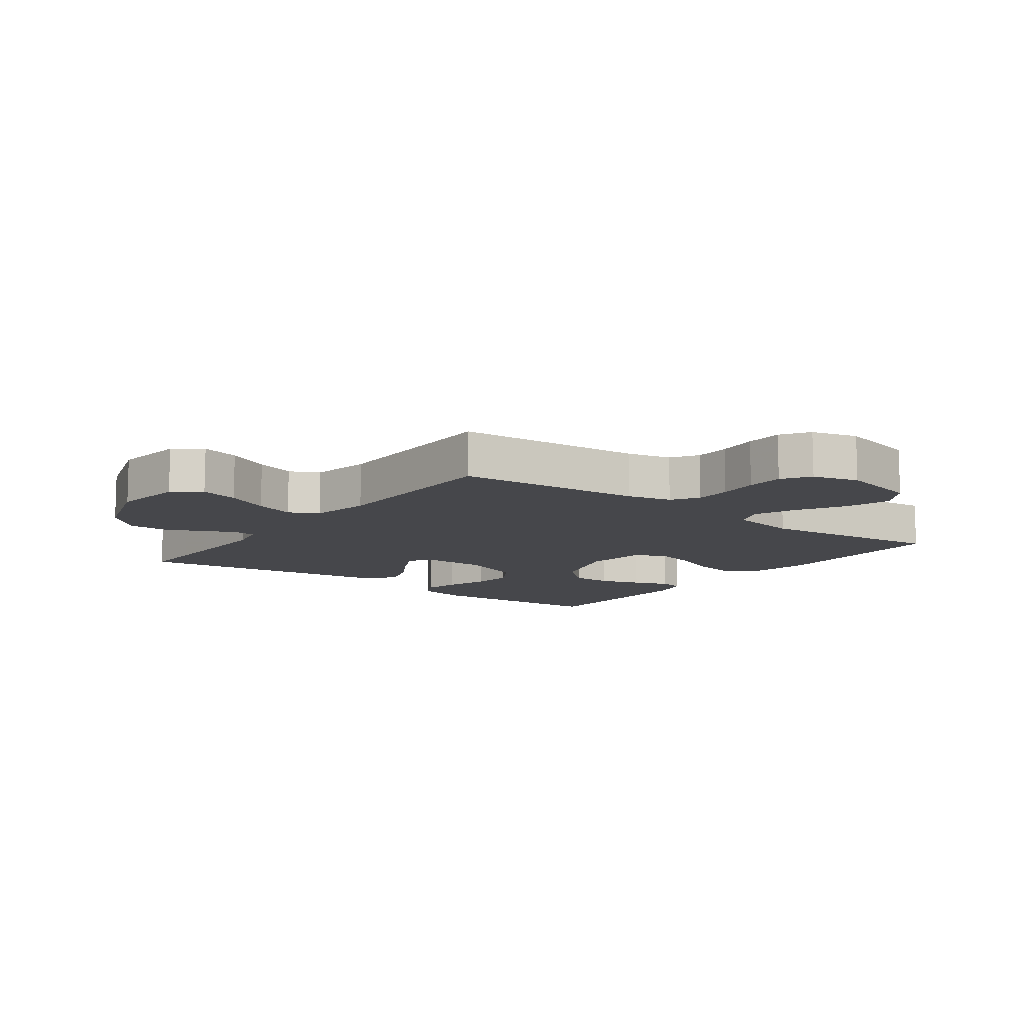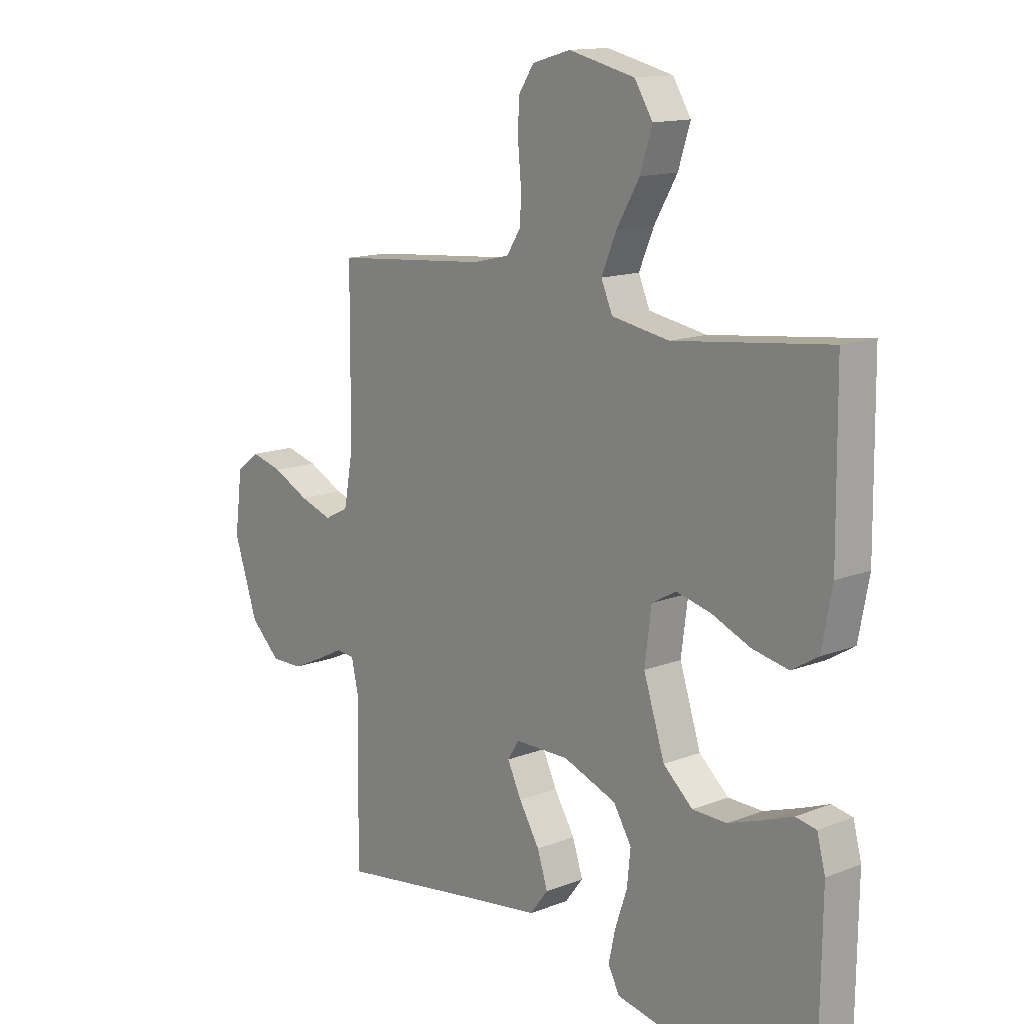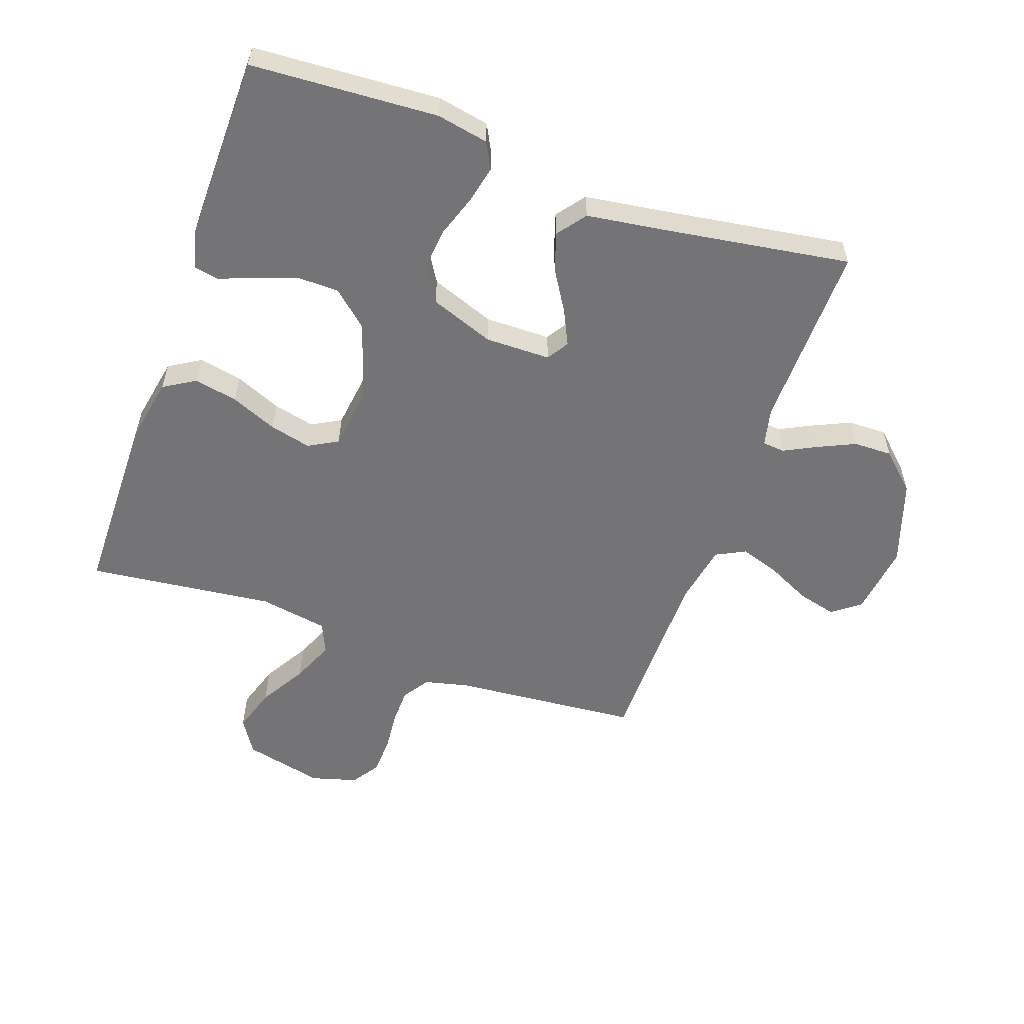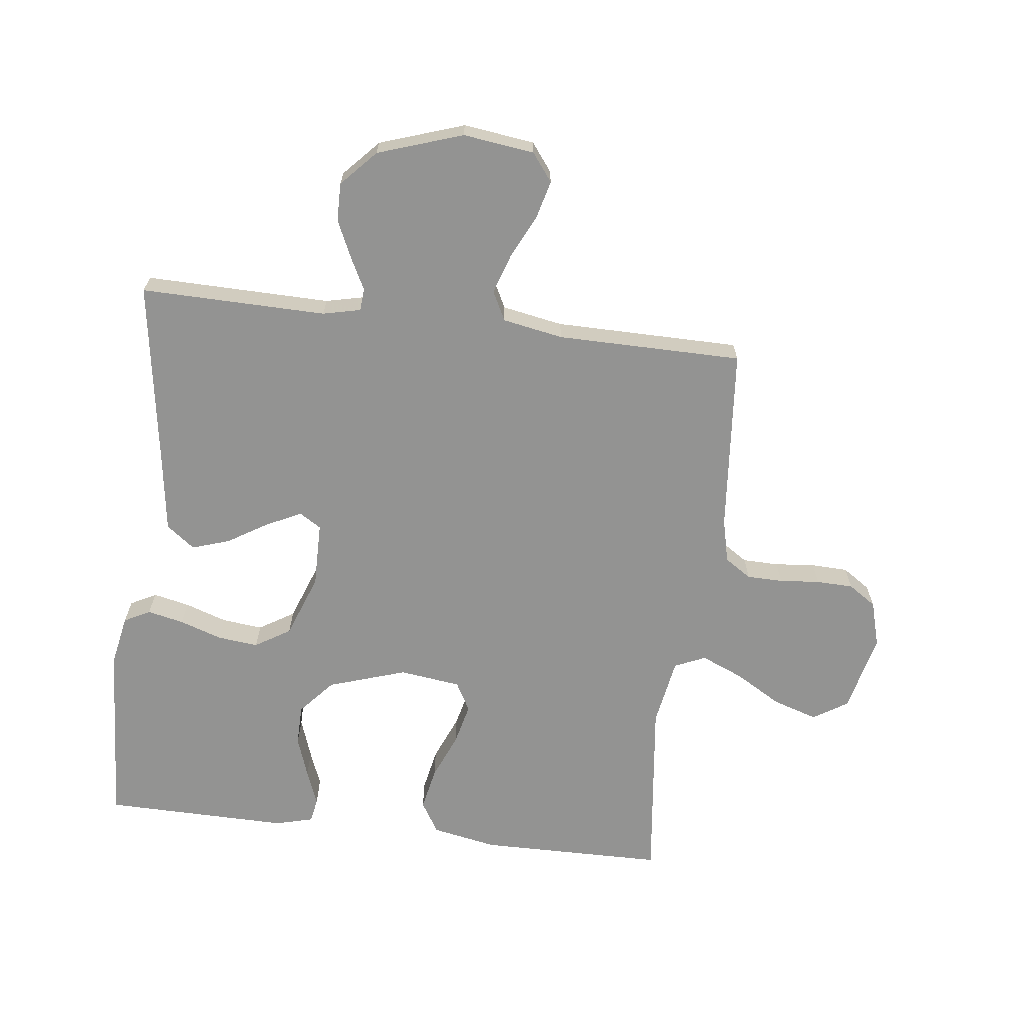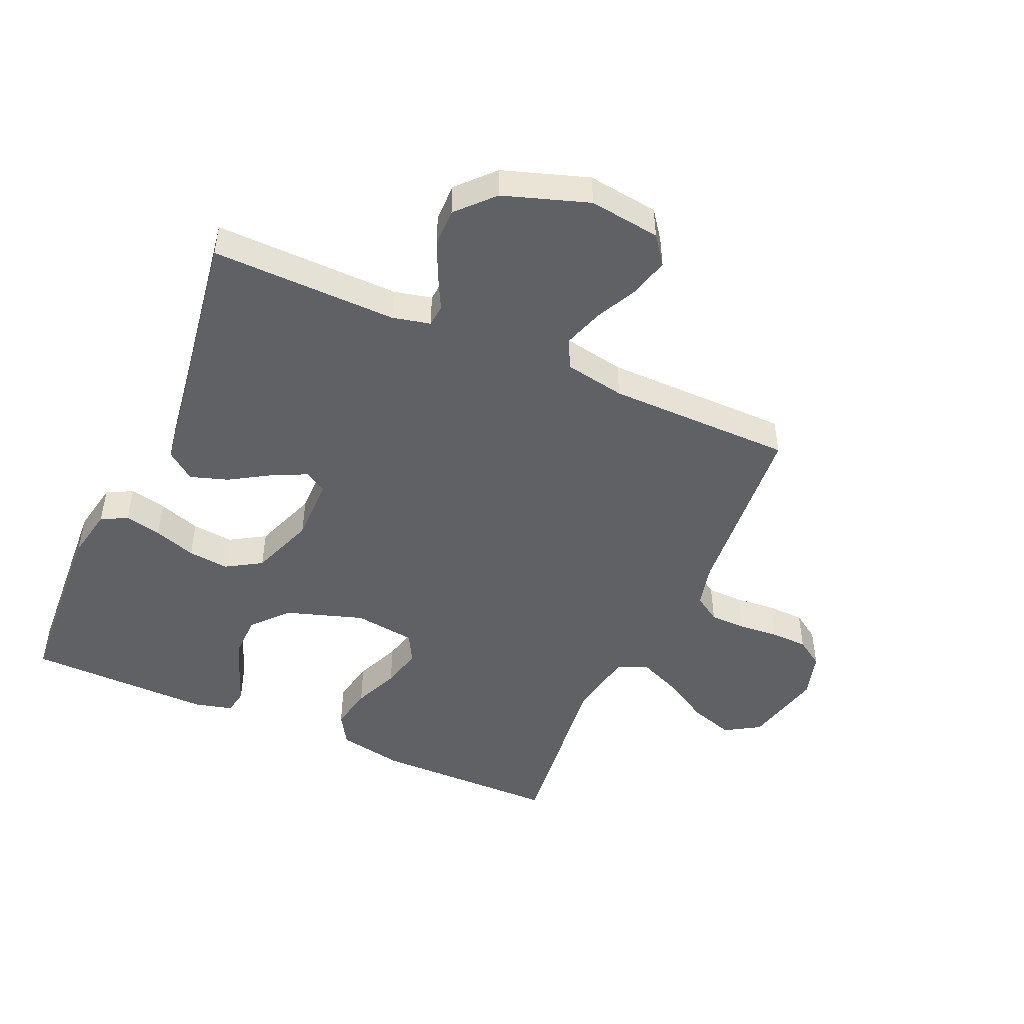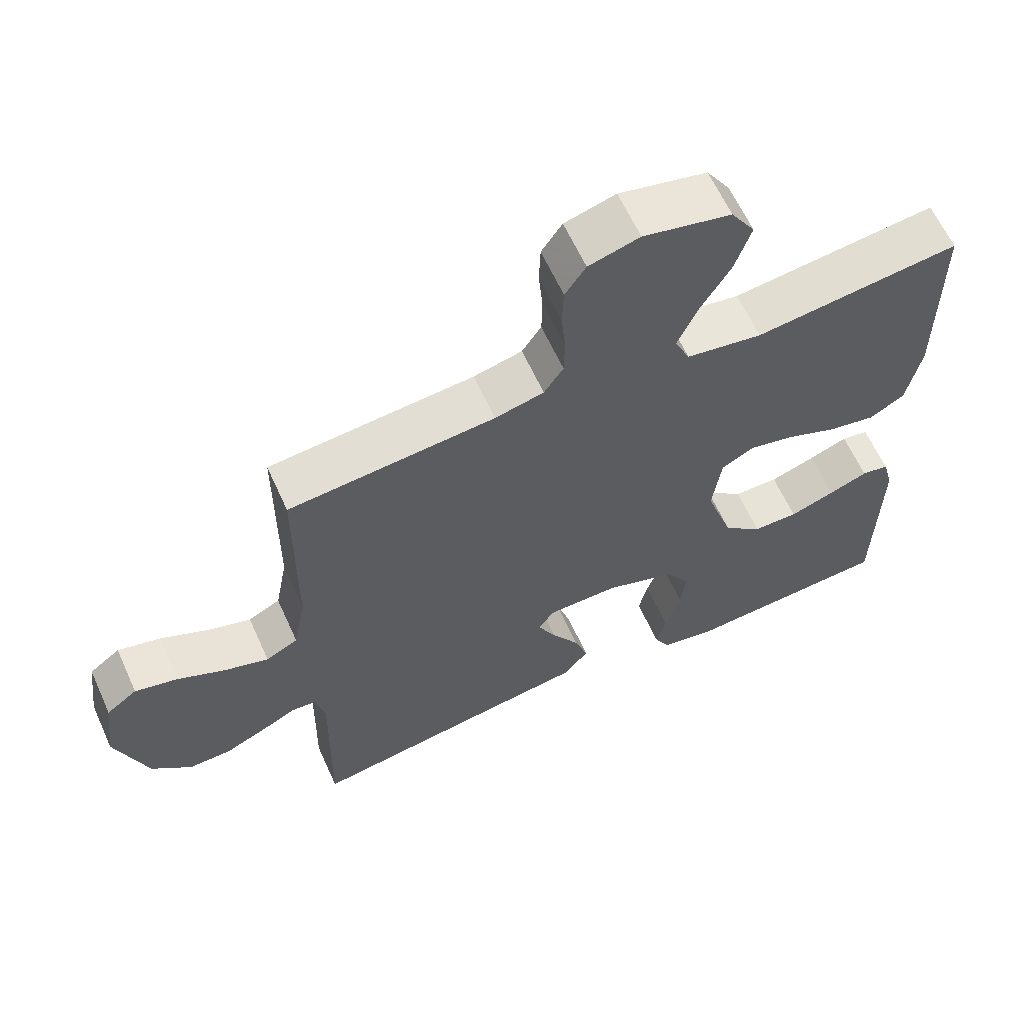
<metadata>
{"format":"obj","ext":"obj","renderer":"f3d","projection":"perspective","resolution":1024,"background":"white","views":[{"elev":-10.8,"azim":-36.9,"up":"+Y"},{"elev":13.9,"azim":49.3,"up":"+Z"},{"elev":-56.3,"azim":160.5,"up":"+Y"},{"elev":-66.6,"azim":-96.9,"up":"+Y"},{"elev":-47.7,"azim":-113.9,"up":"+Y"},{"elev":62.8,"azim":-24.4,"up":"+Z"}]}
</metadata>
<code>
v -0.5 0.07 -0.5
v -0.495 0.07 -0.2
v -0.509 0.07 -0.139
v -0.545 0.07 -0.136
v -0.596 0.07 -0.162
v -0.657 0.07 -0.19
v -0.719 0.07 -0.191
v -0.777 0.07 -0.137
v -0.823 0.07 0
v -0.808 0.07 0.115
v -0.763 0.07 0.149
v -0.701 0.07 0.133
v -0.631 0.07 0.099
v -0.567 0.07 0.078
v -0.52 0.07 0.102
v -0.502 0.07 0.2
v -0.5 0.07 0.5
v -0.2 0.07 0.526
v -0.129 0.07 0.543
v -0.101 0.07 0.586
v -0.1 0.07 0.644
v -0.106 0.07 0.709
v -0.104 0.07 0.769
v -0.074 0.07 0.814
v 0 0.07 0.835
v 0.128 0.07 0.805
v 0.163 0.07 0.749
v 0.14 0.07 0.677
v 0.096 0.07 0.602
v 0.067 0.07 0.534
v 0.089 0.07 0.484
v 0.2 0.07 0.465
v 0.5 0.07 0.5
v 0.503 0.07 0.2
v 0.483 0.07 0.095
v 0.432 0.07 0.064
v 0.362 0.07 0.078
v 0.288 0.07 0.109
v 0.221 0.07 0.125
v 0.174 0.07 0.099
v 0.161 0.07 0
v 0.202 0.07 -0.126
v 0.259 0.07 -0.176
v 0.325 0.07 -0.177
v 0.391 0.07 -0.154
v 0.448 0.07 -0.132
v 0.488 0.07 -0.139
v 0.504 0.07 -0.2
v 0.5 0.07 -0.5
v 0.2 0.07 -0.518
v 0.117 0.07 -0.502
v 0.095 0.07 -0.46
v 0.108 0.07 -0.401
v 0.131 0.07 -0.333
v 0.138 0.07 -0.267
v 0.103 0.07 -0.21
v 0 0.07 -0.172
v -0.105 0.07 -0.173
v -0.127 0.07 -0.208
v -0.1 0.07 -0.264
v -0.06 0.07 -0.329
v -0.04 0.07 -0.39
v -0.075 0.07 -0.436
v -0.2 0.07 -0.454
v -0.5 0 -0.5
v -0.495 0 -0.2
v -0.509 0 -0.139
v -0.545 0 -0.136
v -0.596 0 -0.162
v -0.657 0 -0.19
v -0.719 0 -0.191
v -0.777 0 -0.137
v -0.823 0 0
v -0.808 0 0.115
v -0.763 0 0.149
v -0.701 0 0.133
v -0.631 0 0.099
v -0.567 0 0.078
v -0.52 0 0.102
v -0.502 0 0.2
v -0.5 0 0.5
v -0.2 0 0.526
v -0.129 0 0.543
v -0.101 0 0.586
v -0.1 0 0.644
v -0.106 0 0.709
v -0.104 0 0.769
v -0.074 0 0.814
v 0 0 0.835
v 0.128 0 0.805
v 0.163 0 0.749
v 0.14 0 0.677
v 0.096 0 0.602
v 0.067 0 0.534
v 0.089 0 0.484
v 0.2 0 0.465
v 0.5 0 0.5
v 0.503 0 0.2
v 0.483 0 0.095
v 0.432 0 0.064
v 0.362 0 0.078
v 0.288 0 0.109
v 0.221 0 0.125
v 0.174 0 0.099
v 0.161 0 0
v 0.202 0 -0.126
v 0.259 0 -0.176
v 0.325 0 -0.177
v 0.391 0 -0.154
v 0.448 0 -0.132
v 0.488 0 -0.139
v 0.504 0 -0.2
v 0.5 0 -0.5
v 0.2 0 -0.518
v 0.117 0 -0.502
v 0.095 0 -0.46
v 0.108 0 -0.401
v 0.131 0 -0.333
v 0.138 0 -0.267
v 0.103 0 -0.21
v 0 0 -0.172
v -0.105 0 -0.173
v -0.127 0 -0.208
v -0.1 0 -0.264
v -0.06 0 -0.329
v -0.04 0 -0.39
v -0.075 0 -0.436
v -0.2 0 -0.454
f 62 63 64
f 61 62 64
f 60 61 64
f 64 1 2
f 60 64 2
f 59 60 2
f 58 59 2 3
f 57 58 3
f 52 53 54
f 51 52 54
f 50 51 54
f 49 50 54
f 48 49 54
f 47 48 54
f 46 47 54
f 45 46 54
f 44 45 54 55
f 43 44 55 56
f 36 37 38
f 35 36 38
f 34 35 38
f 33 34 38
f 32 33 38
f 31 32 38 39
f 30 31 39 40
f 27 28 29
f 26 27 29
f 25 26 29
f 24 25 29
f 23 24 29
f 22 23 29
f 21 22 29
f 20 21 29 30
f 30 40 41
f 20 30 41
f 19 20 41
f 16 17 18
f 19 41 42
f 18 19 42
f 16 18 42
f 15 16 42
f 11 12 13
f 10 11 13
f 9 10 13
f 8 9 13
f 7 8 13
f 6 7 13
f 5 6 13
f 4 5 13
f 4 13 14
f 3 4 14
f 57 3 14
f 43 56 57
f 42 43 57
f 15 42 57
f 14 15 57
f 128 127 126
f 128 126 125
f 128 125 124
f 66 65 128
f 66 128 124
f 66 124 123
f 67 66 123 122
f 67 122 121
f 118 117 116
f 118 116 115
f 118 115 114
f 118 114 113
f 118 113 112
f 118 112 111
f 118 111 110
f 118 110 109
f 119 118 109 108
f 120 119 108 107
f 102 101 100
f 102 100 99
f 102 99 98
f 102 98 97
f 102 97 96
f 103 102 96 95
f 104 103 95 94
f 93 92 91
f 93 91 90
f 93 90 89
f 93 89 88
f 93 88 87
f 93 87 86
f 93 86 85
f 94 93 85 84
f 105 104 94
f 105 94 84
f 105 84 83
f 82 81 80
f 106 105 83
f 106 83 82
f 106 82 80
f 106 80 79
f 77 76 75
f 77 75 74
f 77 74 73
f 77 73 72
f 77 72 71
f 77 71 70
f 77 70 69
f 77 69 68
f 78 77 68
f 78 68 67
f 78 67 121
f 121 120 107
f 121 107 106
f 121 106 79
f 121 79 78
f 1 65 66 2
f 2 66 67 3
f 3 67 68 4
f 4 68 69 5
f 5 69 70 6
f 6 70 71 7
f 7 71 72 8
f 8 72 73 9
f 9 73 74 10
f 10 74 75 11
f 11 75 76 12
f 12 76 77 13
f 13 77 78 14
f 14 78 79 15
f 15 79 80 16
f 16 80 81 17
f 17 81 82 18
f 18 82 83 19
f 19 83 84 20
f 20 84 85 21
f 21 85 86 22
f 22 86 87 23
f 23 87 88 24
f 24 88 89 25
f 25 89 90 26
f 26 90 91 27
f 27 91 92 28
f 28 92 93 29
f 29 93 94 30
f 30 94 95 31
f 31 95 96 32
f 32 96 97 33
f 33 97 98 34
f 34 98 99 35
f 35 99 100 36
f 36 100 101 37
f 37 101 102 38
f 38 102 103 39
f 39 103 104 40
f 40 104 105 41
f 41 105 106 42
f 42 106 107 43
f 43 107 108 44
f 44 108 109 45
f 45 109 110 46
f 46 110 111 47
f 47 111 112 48
f 48 112 113 49
f 49 113 114 50
f 50 114 115 51
f 51 115 116 52
f 52 116 117 53
f 53 117 118 54
f 54 118 119 55
f 55 119 120 56
f 56 120 121 57
f 57 121 122 58
f 58 122 123 59
f 59 123 124 60
f 60 124 125 61
f 61 125 126 62
f 62 126 127 63
f 63 127 128 64
f 64 128 65 1

</code>
